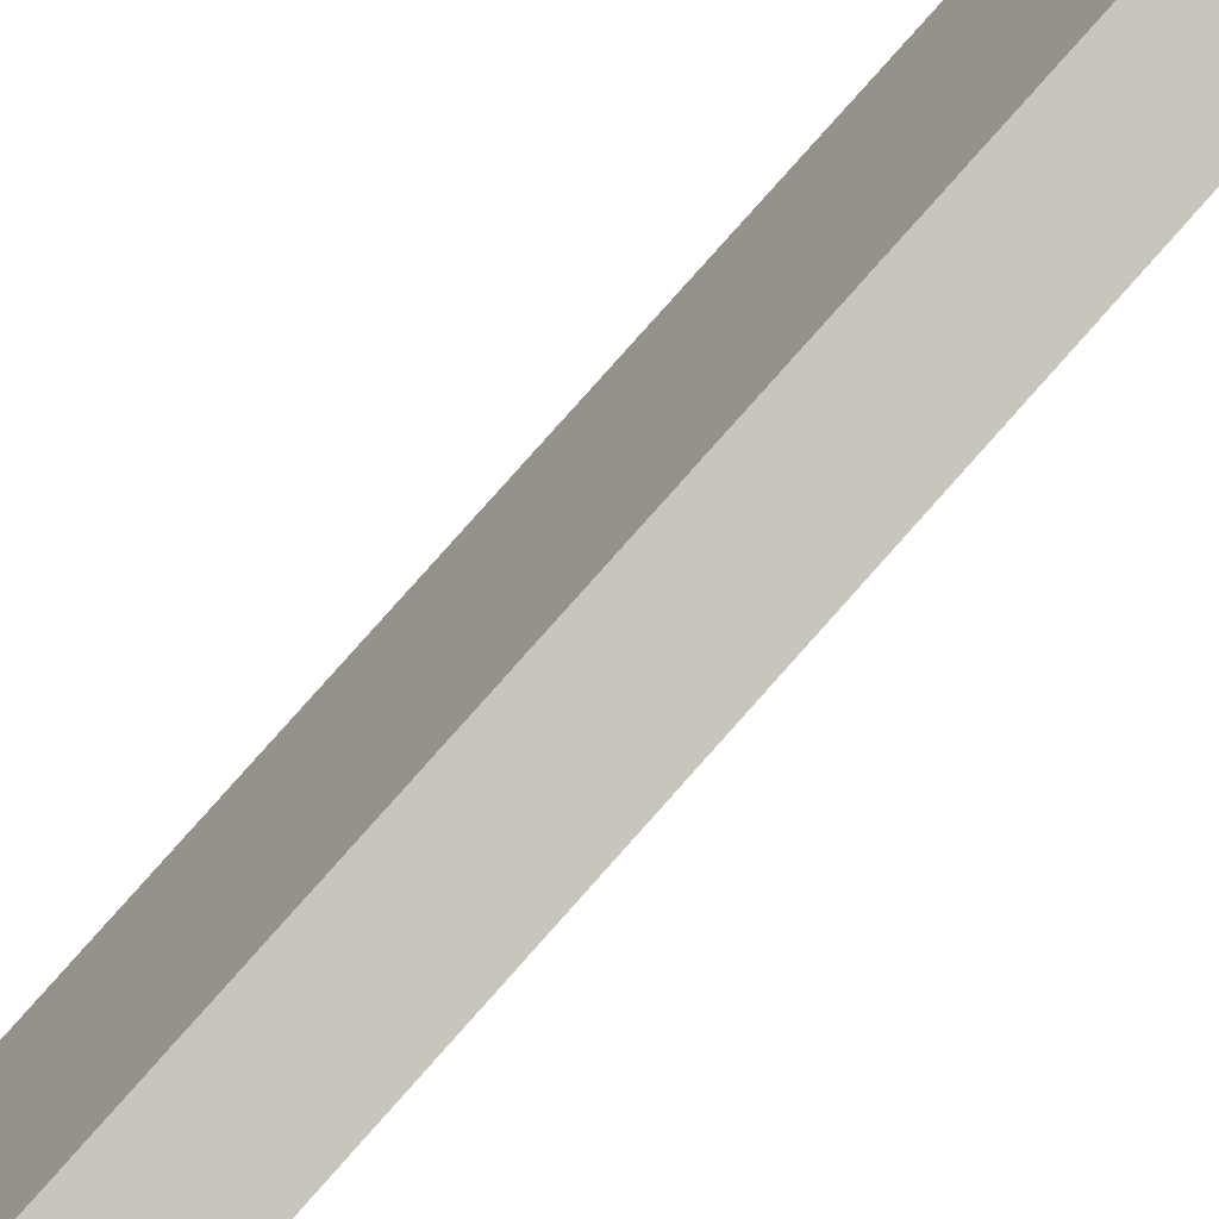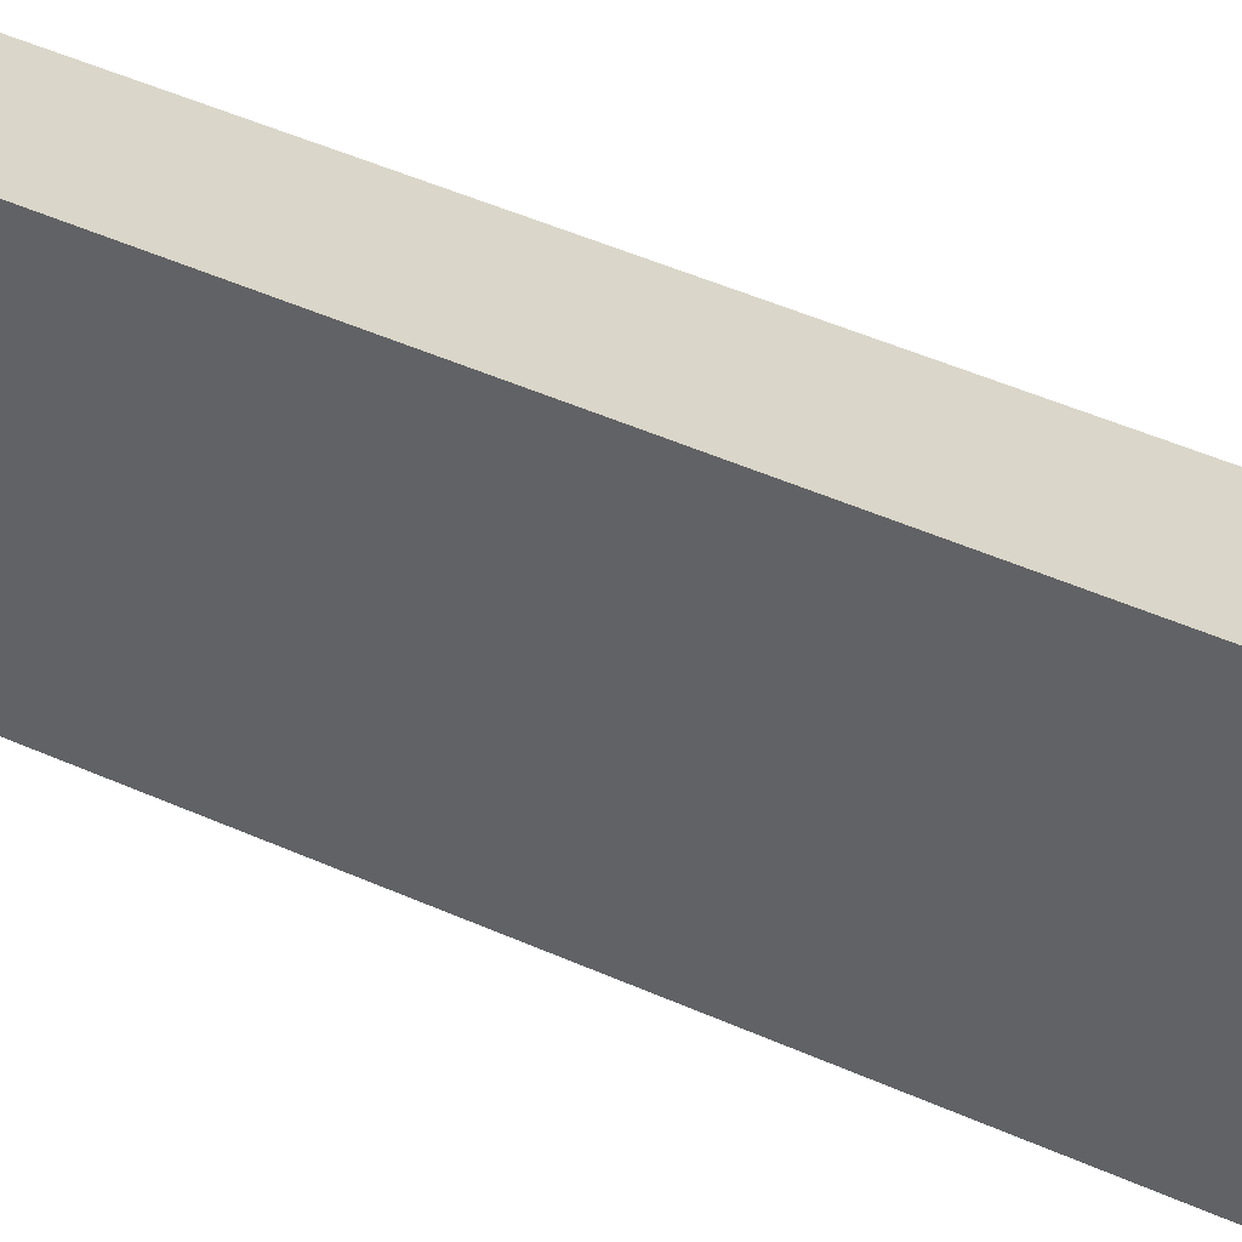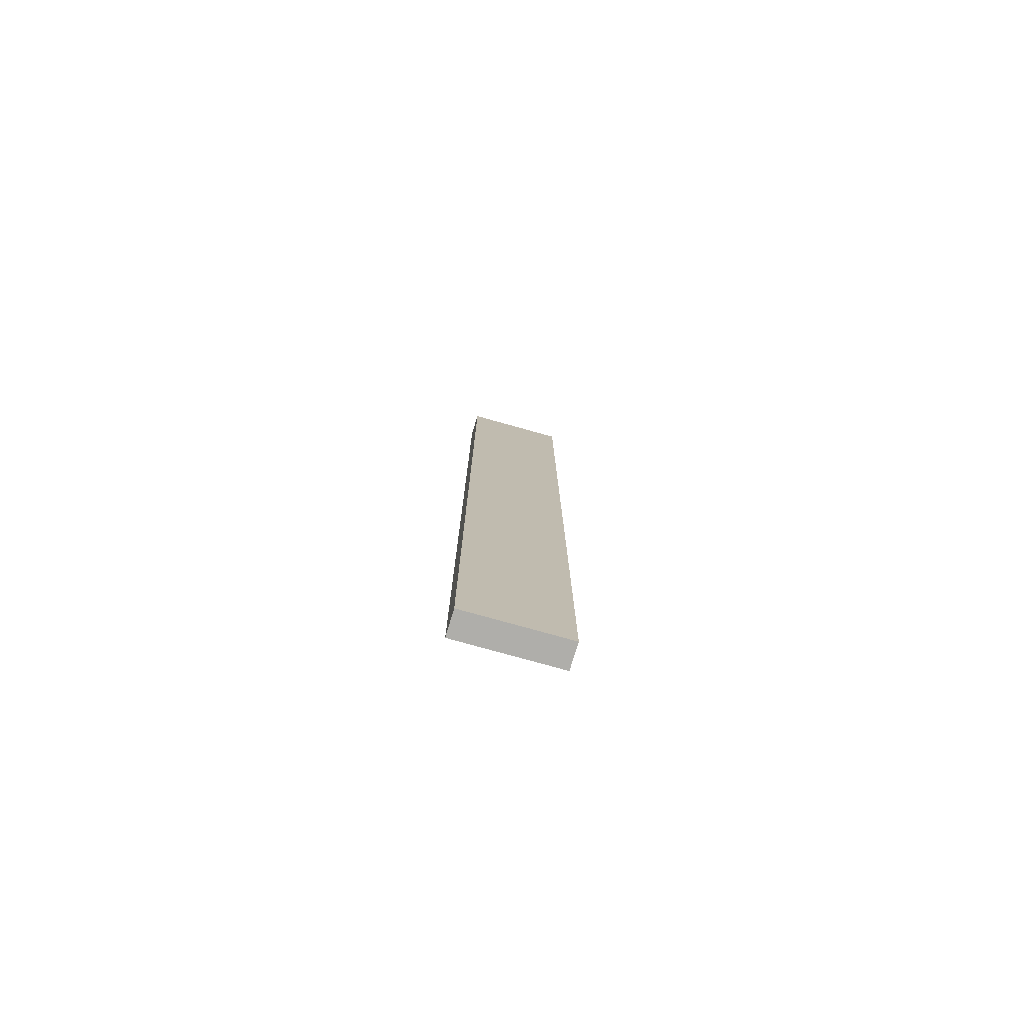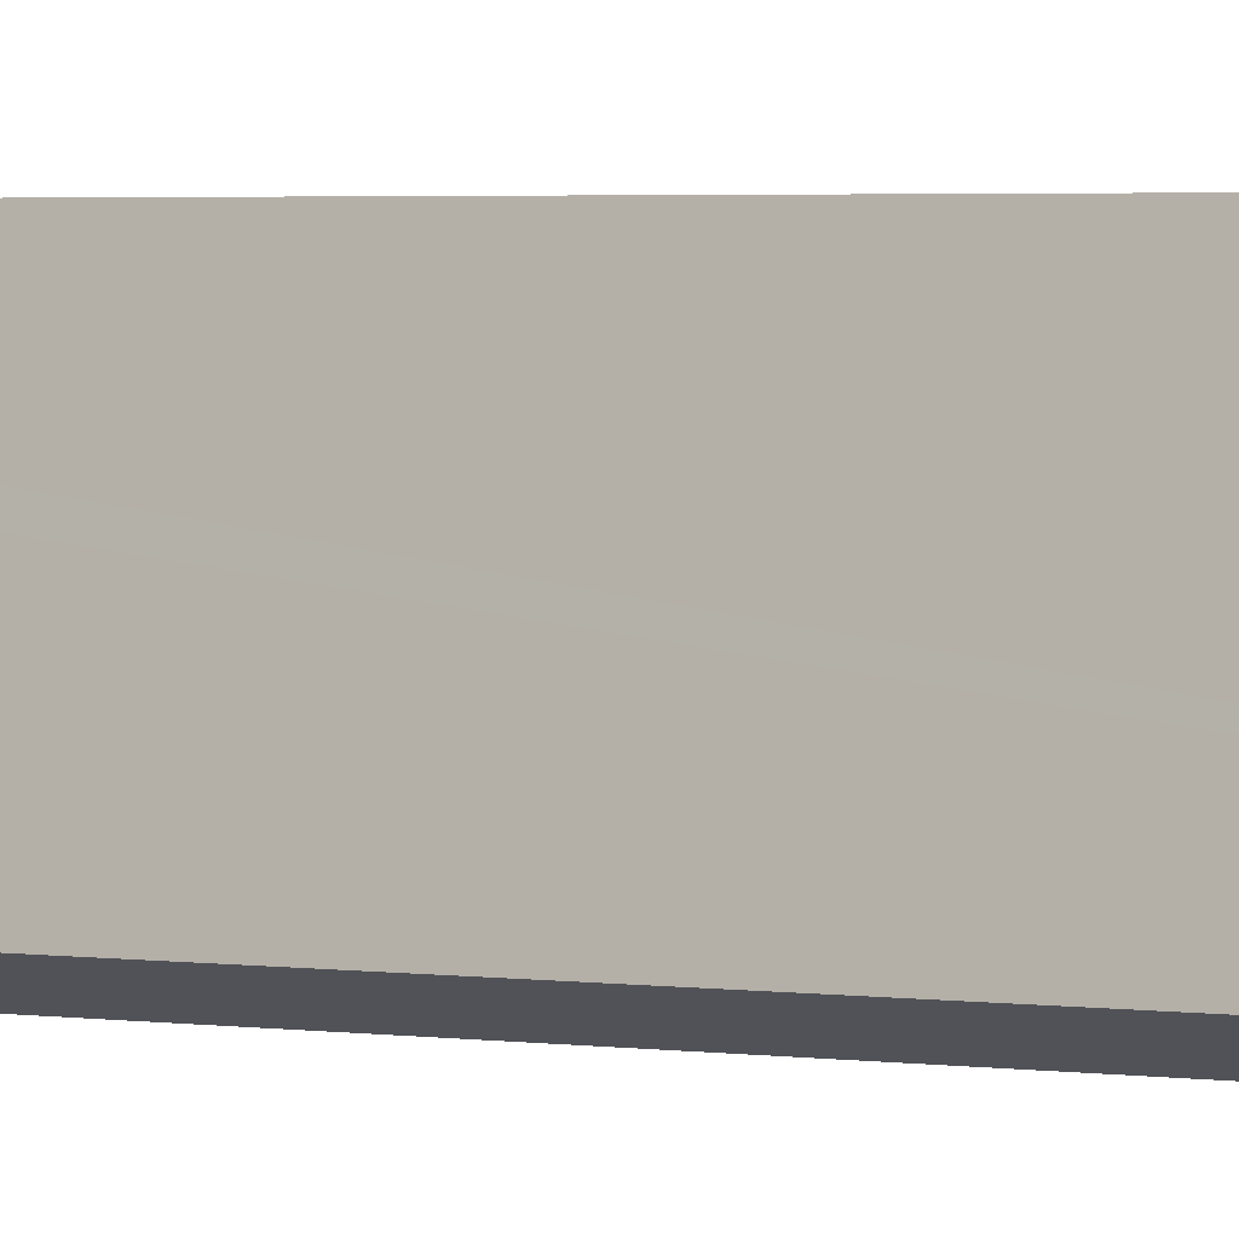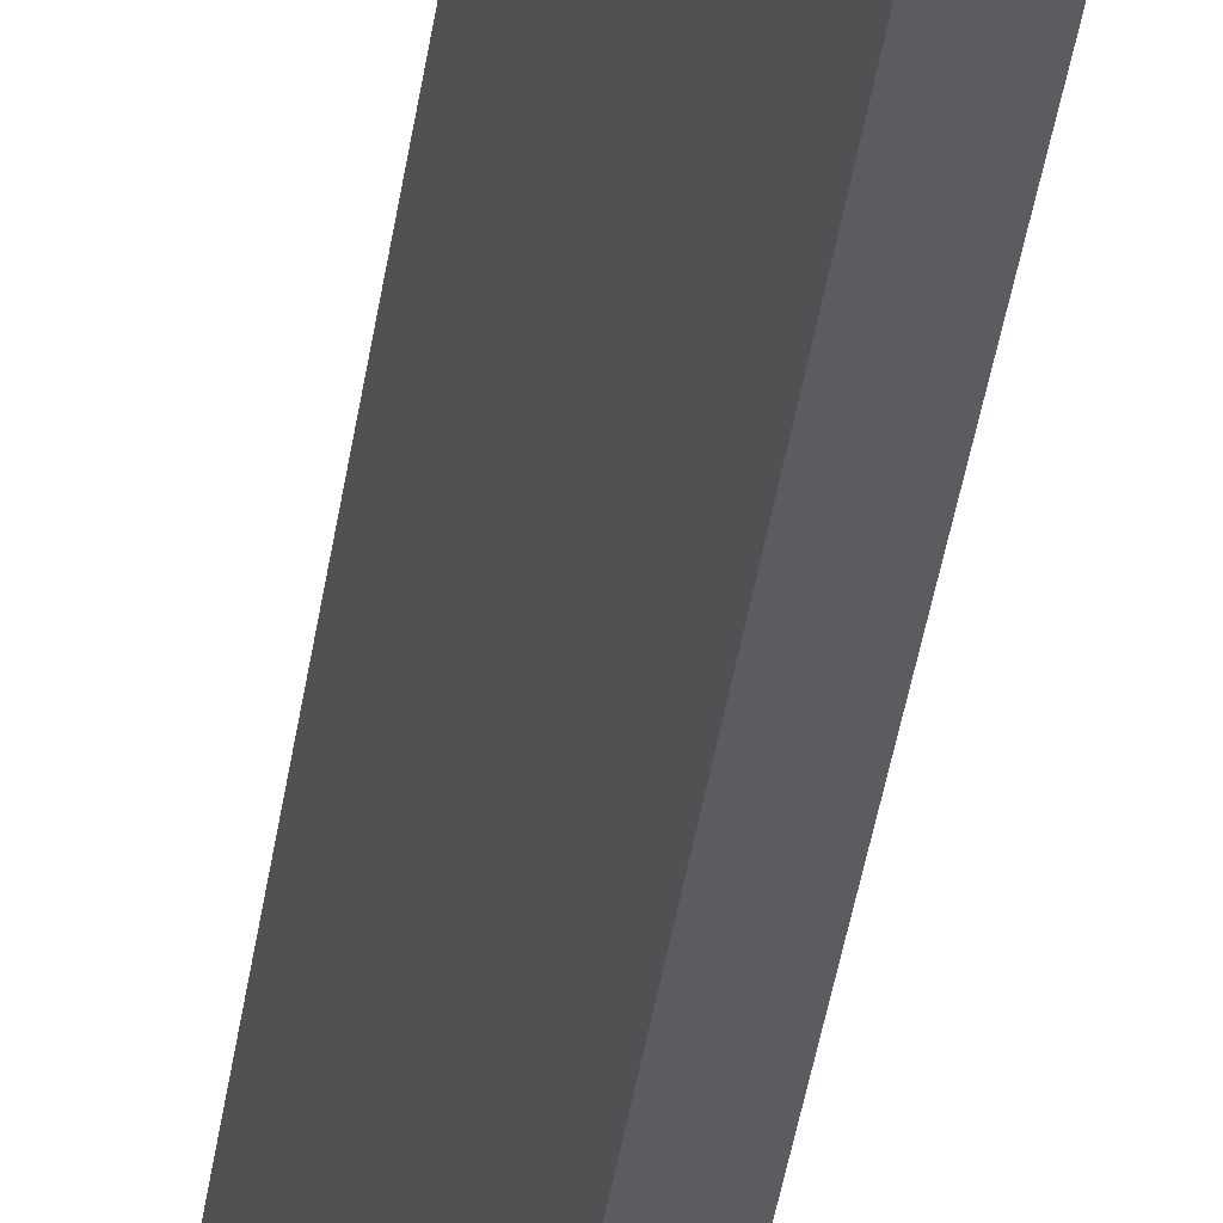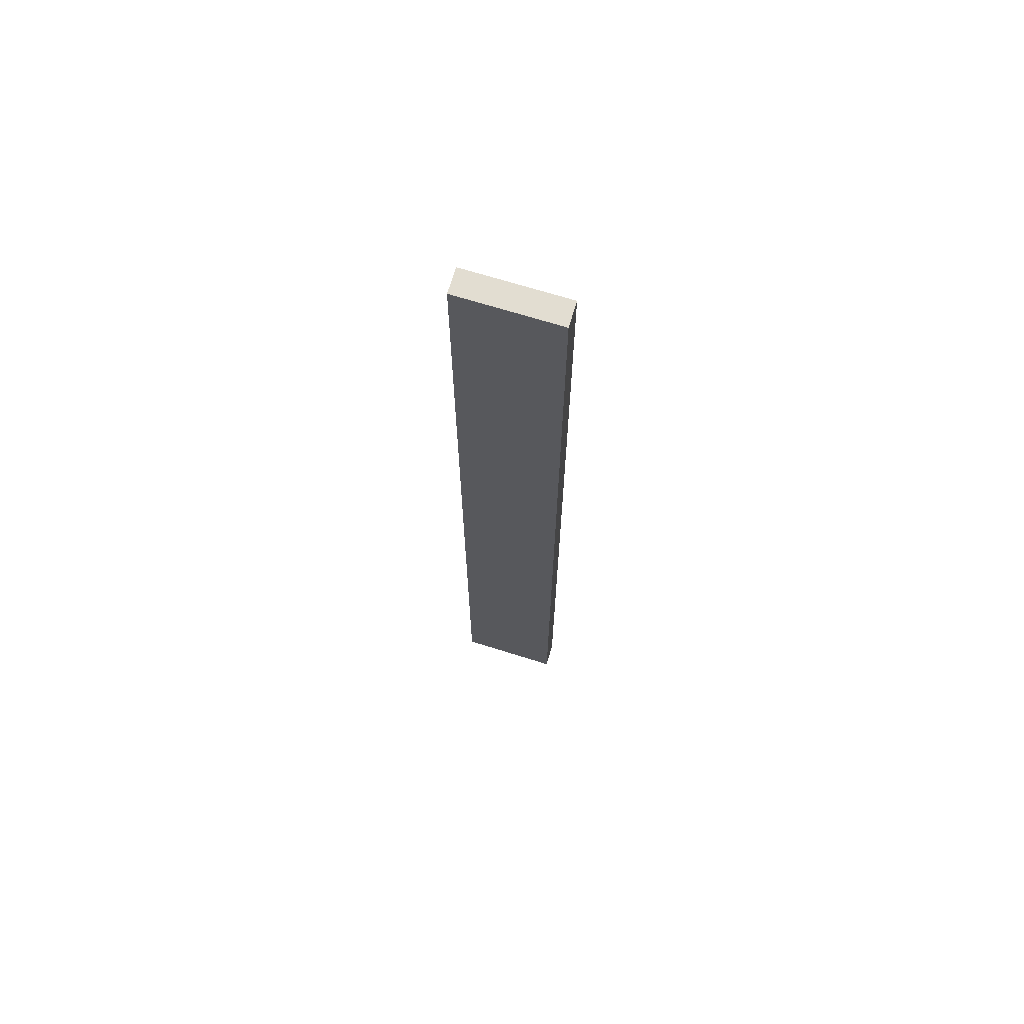
<metadata>
{"format":"obj","ext":"obj","renderer":"f3d","projection":"perspective","resolution":1024,"background":"white","views":[{"elev":73.1,"azim":40.8,"up":"+Z"},{"elev":22.5,"azim":134.2,"up":"+Z"},{"elev":-77.6,"azim":-84.8,"up":"+Y"},{"elev":1.4,"azim":-44.3,"up":"+Z"},{"elev":-33.3,"azim":173.0,"up":"+Z"},{"elev":68.5,"azim":128.3,"up":"+Y"}]}
</metadata>
<code>
v  1.547 27.5 2.593
v  0.955 27.5 2.517
v  1.059 27.5 2.79
v  0 27.5 1.684e-15
v  0.686 27.5 -0.277
v  1.745 27.5 2.513
v  1.112 27.5 0.845
v  0.686 1.696e-17 -0.277
v  1.112 -5.174e-17 0.845
v  1.745 -1.539e-16 2.513
v  0 0 0
v  1.059 -1.708e-16 2.79
v  0.955 -1.541e-16 2.517
v  1.547 -1.588e-16 2.593
g defaultobject
f 1 2 3
f 2 1 4
f 4 1 5
f 5 1 6
f 5 6 7
f 7 8 5
f 8 7 6
f 8 6 9
f 9 6 10
f 8 4 5
f 4 8 11
f 11 2 4
f 2 11 3
f 3 11 12
f 12 11 13
f 12 1 3
f 1 12 6
f 6 12 10
f 10 12 14
f 13 14 12
f 14 13 10
f 10 13 9
f 9 13 11
f 9 11 8

</code>
